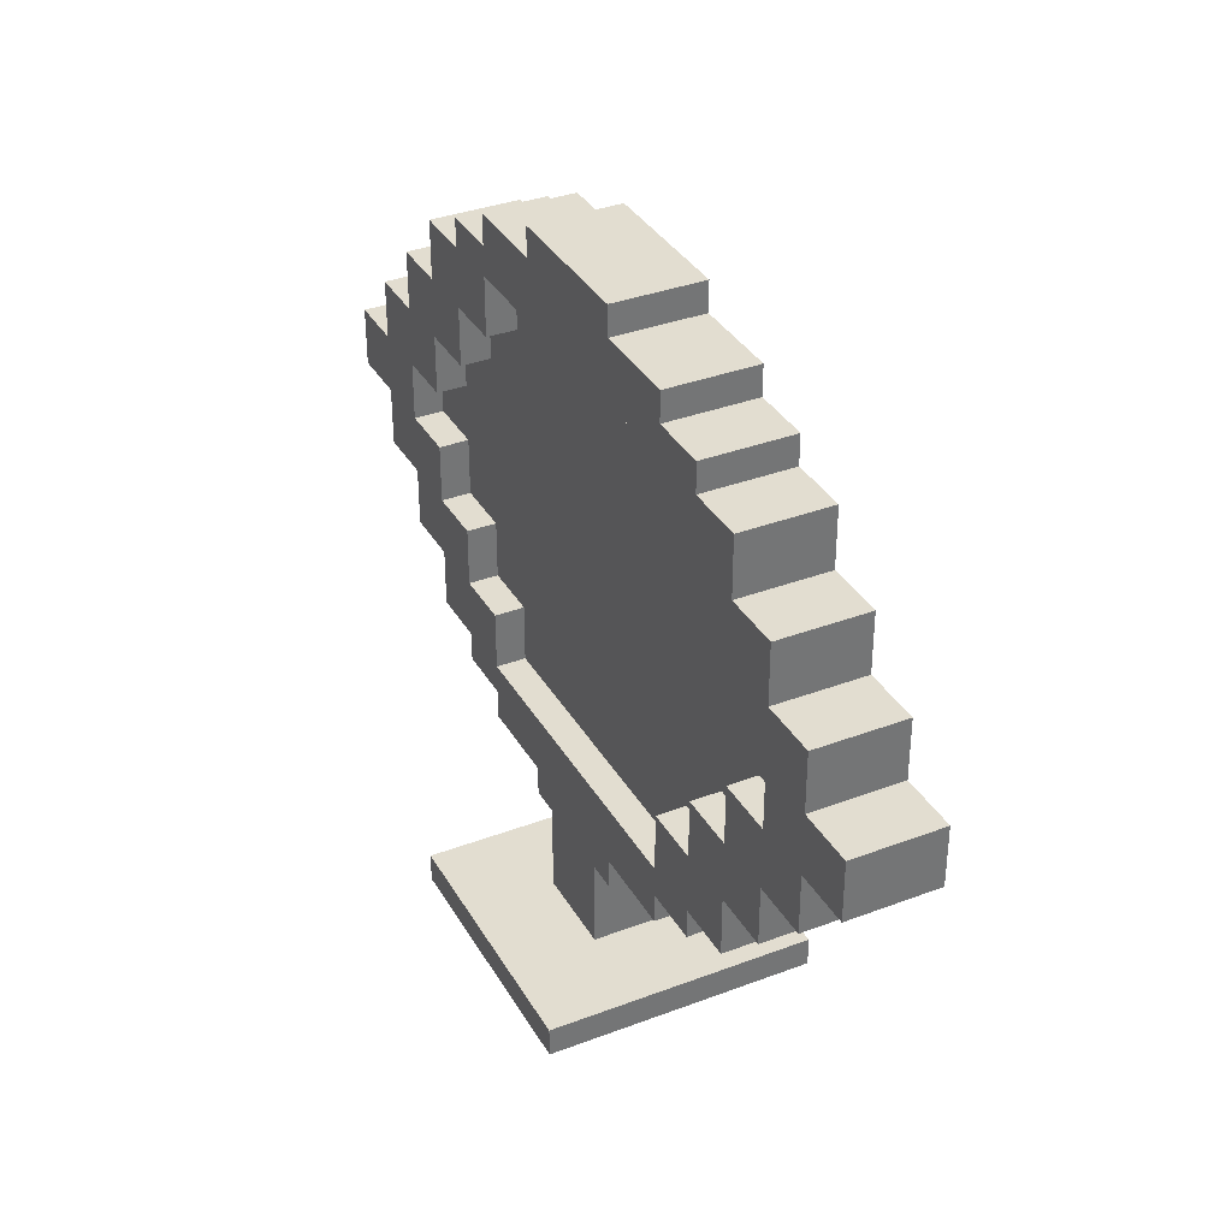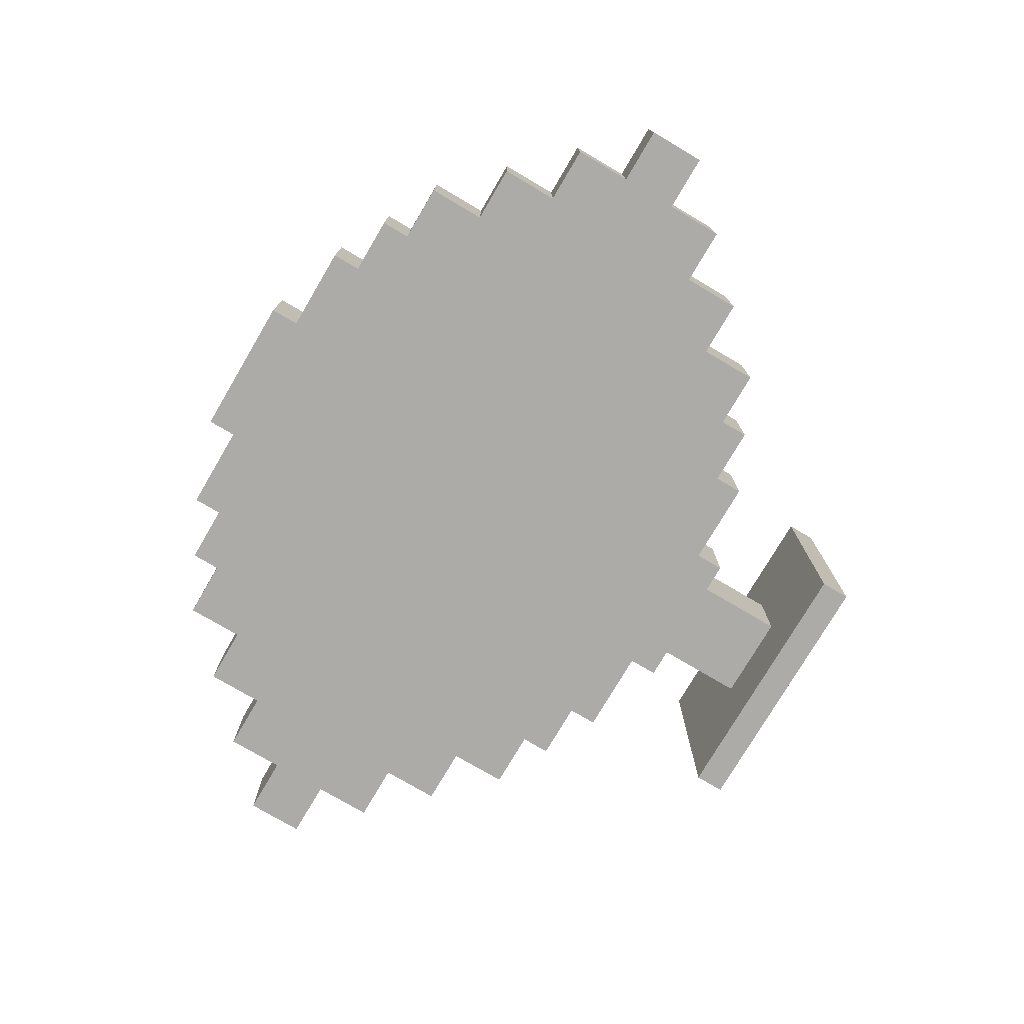
<metadata>
{"format":"obj","ext":"obj","renderer":"f3d","projection":"perspective","resolution":1024,"background":"white","views":[{"elev":35.4,"azim":63.4,"up":"+Y"},{"elev":-76.5,"azim":-120.5,"up":"+Z"}]}
</metadata>
<code>
o monitor3
v -1.562 0.1093 0.1445
v -1.562 -0.09066 -0.1555
v -1.562 -0.09066 0.1445
v -1.562 0.1093 -0.1555
v -1.362 -0.09066 0.1445
v -1.362 -0.2907 -0.1555
v -1.362 -0.2907 0.1445
v -1.362 -0.09066 -0.1555
v -1.362 0.3093 0.1445
v -1.362 0.1093 -0.1555
v -1.362 0.1093 0.1445
v -1.362 0.3093 -0.1555
v -1.162 -0.2907 0.1445
v -1.162 -0.4907 -0.1555
v -1.162 -0.4907 0.1445
v -1.162 -0.2907 -0.1555
v -1.162 0.5093 0.1445
v -1.162 0.3093 -0.1555
v -1.162 0.3093 0.1445
v -1.162 0.5093 -0.1555
v -0.962 -0.4907 0.1445
v -0.962 -0.6907 -0.1555
v -0.962 -0.6907 0.1445
v -0.962 -0.4907 -0.1555
v -0.962 0.7093 0.1445
v -0.962 0.5093 -0.1555
v -0.962 0.5093 0.1445
v -0.962 0.7093 -0.1555
v -0.762 -0.6907 0.1445
v -0.762 -0.7907 -0.1555
v -0.762 -0.7907 0.1445
v -0.762 -0.6907 -0.1555
v -0.762 0.8093 0.1445
v -0.762 0.7093 -0.1555
v -0.762 0.7093 0.1445
v -0.762 0.8093 -0.1555
v -0.562 -0.7907 0.1445
v -0.562 -0.8907 -0.1555
v -0.562 -0.8907 0.1445
v -0.562 -0.7907 -0.1555
v -0.562 0.9093 0.1445
v -0.562 0.8093 -0.1555
v -0.562 0.8093 0.1445
v -0.562 0.9093 -0.1555
v -0.462 -1.291 0.4445
v -0.462 -1.391 -0.4555
v -0.462 -1.391 0.4445
v -0.462 -1.291 -0.4555
v -0.262 -0.8907 0.1445
v -0.262 -0.9907 -0.1555
v -0.262 -0.9907 0.1445
v -0.262 -0.8907 -0.1555
v -0.262 1.009 0.1445
v -0.262 0.9093 -0.1555
v -0.262 0.9093 0.1445
v -0.262 1.009 -0.1555
v -0.162 -0.9907 0.1445
v -0.162 -1.291 -0.1555
v -0.162 -1.291 0.1445
v -0.162 -0.9907 -0.1555
v 0.538 -0.4907 0.1445
v 0.538 -0.6907 0.04451
v 0.538 -0.6907 0.1445
v 0.538 -0.4907 0.04451
v 0.538 0.7093 0.1445
v 0.538 0.5093 0.04451
v 0.538 0.5093 0.1445
v 0.538 0.7093 0.04451
v 0.738 -0.2907 0.1445
v 0.738 -0.4907 0.04451
v 0.738 -0.4907 0.1445
v 0.738 -0.2907 0.04451
v 0.738 0.5093 0.1445
v 0.738 0.3093 0.04451
v 0.738 0.3093 0.1445
v 0.738 0.5093 0.04451
v 0.938 -0.09066 0.1445
v 0.938 -0.2907 0.04451
v 0.938 -0.2907 0.1445
v 0.938 -0.09066 0.04451
v 0.938 0.3093 0.1445
v 0.938 0.1093 0.04451
v 0.938 0.1093 0.1445
v 0.938 0.3093 0.04451
v 1.138 0.1093 0.1445
v 1.138 -0.09066 0.04451
v 1.138 -0.09066 0.1445
v 1.138 0.1093 0.04451
v -1.162 -0.09066 0.1445
v -1.162 -0.09066 0.04451
v -1.162 0.1093 0.1445
v -1.162 0.1093 0.04451
v -0.962 -0.2907 0.1445
v -0.962 -0.2907 0.04451
v -0.962 -0.09066 0.1445
v -0.962 -0.09066 0.04451
v -0.962 0.1093 0.1445
v -0.962 0.1093 0.04451
v -0.962 0.3093 0.1445
v -0.962 0.3093 0.04451
v -0.762 -0.4907 0.1445
v -0.762 -0.4907 0.04451
v -0.762 -0.2907 0.1445
v -0.762 -0.2907 0.04451
v -0.762 0.3093 0.1445
v -0.762 0.3093 0.04451
v -0.762 0.5093 0.1445
v -0.762 0.5093 0.04451
v -0.562 -0.6907 0.1445
v -0.562 -0.6907 0.04451
v -0.562 -0.4907 0.1445
v -0.562 -0.4907 0.04451
v -0.562 0.5093 0.1445
v -0.562 0.5093 0.04451
v -0.562 0.7093 0.1445
v -0.562 0.7093 0.04451
v 0.138 -1.291 0.1445
v 0.138 -1.291 -0.1555
v 0.138 -0.9907 0.1445
v 0.138 -0.9907 -0.1555
v 0.238 -0.9907 0.1445
v 0.238 -0.9907 -0.1555
v 0.238 -0.8907 0.1445
v 0.238 -0.8907 -0.1555
v 0.238 0.9093 0.1445
v 0.238 0.9093 -0.1555
v 0.238 1.009 0.1445
v 0.238 1.009 -0.1555
v 0.438 -1.391 0.4445
v 0.438 -1.391 -0.4555
v 0.438 -1.291 0.4445
v 0.438 -1.291 -0.4555
v 0.538 -0.8907 0.1445
v 0.538 -0.8907 -0.1555
v 0.538 -0.7907 0.1445
v 0.538 -0.7907 -0.1555
v 0.538 0.8093 0.1445
v 0.538 0.8093 -0.1555
v 0.538 0.9093 0.1445
v 0.538 0.9093 -0.1555
v 0.738 -0.7907 0.1445
v 0.738 -0.7907 -0.1555
v 0.738 -0.6907 0.1445
v 0.738 -0.6907 -0.1555
v 0.738 0.7093 0.1445
v 0.738 0.7093 -0.1555
v 0.738 0.8093 0.1445
v 0.738 0.8093 -0.1555
v 0.938 -0.6907 0.1445
v 0.938 -0.6907 -0.1555
v 0.938 -0.4907 0.1445
v 0.938 -0.4907 -0.1555
v 0.938 0.5093 0.1445
v 0.938 0.5093 -0.1555
v 0.938 0.7093 0.1445
v 0.938 0.7093 -0.1555
v 1.138 -0.4907 0.1445
v 1.138 -0.4907 -0.1555
v 1.138 -0.2907 0.1445
v 1.138 -0.2907 -0.1555
v 1.138 0.3093 0.1445
v 1.138 0.3093 -0.1555
v 1.138 0.5093 0.1445
v 1.138 0.5093 -0.1555
v 1.338 -0.2907 0.1445
v 1.338 -0.2907 -0.1555
v 1.338 -0.09066 0.1445
v 1.338 -0.09066 -0.1555
v 1.338 0.1093 0.1445
v 1.338 0.1093 -0.1555
v 1.338 0.3093 0.1445
v 1.338 0.3093 -0.1555
v 1.538 -0.09066 0.1445
v 1.538 -0.09066 -0.1555
v 1.538 0.1093 0.1445
v 1.538 0.1093 -0.1555
v 0.438 -1.391 0.4445
v -0.462 -1.291 0.4445
v -0.462 -1.391 0.4445
v 0.438 -1.291 0.4445
v -1.362 -0.09066 0.1445
v -1.562 0.1093 0.1445
v -1.562 -0.09066 0.1445
v -1.362 0.1093 0.1445
v -1.162 -0.2907 0.1445
v -1.362 -0.2907 0.1445
v -1.362 0.3093 0.1445
v -1.162 -0.09066 0.1445
v -1.162 0.1093 0.1445
v -1.162 0.3093 0.1445
v -0.962 -0.4907 0.1445
v -1.162 -0.4907 0.1445
v -0.962 -0.2907 0.1445
v -0.962 -0.09066 0.1445
v -0.962 0.1093 0.1445
v -1.162 0.5093 0.1445
v -0.962 0.3093 0.1445
v -0.962 0.5093 0.1445
v -0.762 -0.6907 0.1445
v -0.962 -0.6907 0.1445
v -0.762 -0.4907 0.1445
v -0.762 -0.2907 0.1445
v -0.762 0.3093 0.1445
v -0.962 0.7093 0.1445
v -0.762 0.5093 0.1445
v -0.762 0.7093 0.1445
v -0.562 -0.7907 0.1445
v -0.762 -0.7907 0.1445
v -0.562 -0.6907 0.1445
v -0.562 -0.4907 0.1445
v -0.562 0.5093 0.1445
v -0.762 0.8093 0.1445
v -0.562 0.7093 0.1445
v -0.562 0.8093 0.1445
v -0.262 -0.8907 0.1445
v -0.562 -0.8907 0.1445
v -0.262 0.9093 0.1445
v -0.562 0.9093 0.1445
v -0.162 -0.9907 0.1445
v -0.262 -0.9907 0.1445
v 0.138 -1.291 0.1445
v -0.162 -1.291 0.1445
v 0.138 -0.9907 0.1445
v 0.238 -0.9907 0.1445
v 0.238 -0.8907 0.1445
v 0.238 0.9093 0.1445
v -0.262 1.009 0.1445
v 0.238 1.009 0.1445
v 0.538 -0.8907 0.1445
v 0.538 -0.7907 0.1445
v 0.538 -0.6907 0.1445
v 0.538 0.7093 0.1445
v 0.538 0.8093 0.1445
v 0.538 0.9093 0.1445
v 0.738 -0.7907 0.1445
v 0.538 -0.4907 0.1445
v 0.738 -0.6907 0.1445
v 0.738 -0.4907 0.1445
v 0.738 0.5093 0.1445
v 0.538 0.5093 0.1445
v 0.738 0.7093 0.1445
v 0.738 0.8093 0.1445
v 0.938 -0.6907 0.1445
v 0.738 -0.2907 0.1445
v 0.938 -0.4907 0.1445
v 0.938 -0.2907 0.1445
v 0.938 0.3093 0.1445
v 0.738 0.3093 0.1445
v 0.938 0.5093 0.1445
v 0.938 0.7093 0.1445
v 1.138 -0.4907 0.1445
v 0.938 -0.09066 0.1445
v 1.138 -0.2907 0.1445
v 1.138 -0.09066 0.1445
v 1.138 0.1093 0.1445
v 0.938 0.1093 0.1445
v 1.138 0.3093 0.1445
v 1.138 0.5093 0.1445
v 1.338 -0.2907 0.1445
v 1.338 -0.09066 0.1445
v 1.338 0.1093 0.1445
v 1.338 0.3093 0.1445
v 1.538 -0.09066 0.1445
v 1.538 0.1093 0.1445
v -0.962 -0.09066 0.04451
v -1.162 0.1093 0.04451
v -1.162 -0.09066 0.04451
v -0.962 0.1093 0.04451
v -0.762 -0.2907 0.04451
v -0.962 -0.2907 0.04451
v -0.962 0.3093 0.04451
v -0.762 0.3093 0.04451
v -0.562 -0.4907 0.04451
v -0.762 -0.4907 0.04451
v -0.762 0.5093 0.04451
v -0.562 0.5093 0.04451
v 0.538 -0.6907 0.04451
v -0.562 -0.6907 0.04451
v -0.562 0.7093 0.04451
v 0.538 -0.4907 0.04451
v 0.538 0.5093 0.04451
v 0.538 0.7093 0.04451
v 0.738 -0.4907 0.04451
v 0.738 -0.2907 0.04451
v 0.738 0.3093 0.04451
v 0.738 0.5093 0.04451
v 0.938 -0.2907 0.04451
v 0.938 -0.09066 0.04451
v 0.938 0.1093 0.04451
v 0.938 0.3093 0.04451
v 1.138 -0.09066 0.04451
v 1.138 0.1093 0.04451
v -1.562 -0.09066 -0.1555
v -1.562 0.1093 -0.1555
v -1.362 -0.09066 -0.1555
v -1.362 0.1093 -0.1555
v -1.362 -0.2907 -0.1555
v -1.162 -0.2907 -0.1555
v -1.362 0.3093 -0.1555
v -1.162 0.3093 -0.1555
v -1.162 -0.4907 -0.1555
v -0.962 -0.4907 -0.1555
v -1.162 0.5093 -0.1555
v -0.962 0.5093 -0.1555
v -0.962 -0.6907 -0.1555
v -0.762 -0.6907 -0.1555
v -0.962 0.7093 -0.1555
v -0.762 0.7093 -0.1555
v -0.762 -0.7907 -0.1555
v -0.562 -0.7907 -0.1555
v -0.762 0.8093 -0.1555
v -0.562 0.8093 -0.1555
v -0.562 -0.8907 -0.1555
v -0.262 -0.8907 -0.1555
v -0.562 0.9093 -0.1555
v -0.262 0.9093 -0.1555
v -0.262 -0.9907 -0.1555
v -0.162 -0.9907 -0.1555
v -0.262 1.009 -0.1555
v -0.162 -1.291 -0.1555
v 0.138 -1.291 -0.1555
v 0.138 -0.9907 -0.1555
v 0.238 -0.9907 -0.1555
v 0.238 -0.8907 -0.1555
v 0.238 0.9093 -0.1555
v 0.238 1.009 -0.1555
v 0.538 -0.8907 -0.1555
v 0.538 -0.7907 -0.1555
v 0.538 0.8093 -0.1555
v 0.538 0.9093 -0.1555
v 0.738 -0.7907 -0.1555
v 0.738 -0.6907 -0.1555
v 0.738 0.7093 -0.1555
v 0.738 0.8093 -0.1555
v 0.938 -0.6907 -0.1555
v 0.938 -0.4907 -0.1555
v 0.938 0.5093 -0.1555
v 0.938 0.7093 -0.1555
v 1.138 -0.4907 -0.1555
v 1.138 -0.2907 -0.1555
v 1.138 0.3093 -0.1555
v 1.138 0.5093 -0.1555
v 1.338 -0.2907 -0.1555
v 1.338 -0.09066 -0.1555
v 1.338 0.1093 -0.1555
v 1.338 0.3093 -0.1555
v 1.538 -0.09066 -0.1555
v 1.538 0.1093 -0.1555
v -0.462 -1.391 -0.4555
v -0.462 -1.291 -0.4555
v 0.438 -1.391 -0.4555
v 0.438 -1.291 -0.4555
v -0.462 -1.391 -0.4555
v 0.438 -1.391 0.4445
v -0.462 -1.391 0.4445
v 0.438 -1.391 -0.4555
v -0.262 -0.9907 -0.1555
v -0.162 -0.9907 0.1445
v -0.262 -0.9907 0.1445
v -0.162 -0.9907 -0.1555
v 0.138 -0.9907 -0.1555
v 0.238 -0.9907 0.1445
v 0.138 -0.9907 0.1445
v 0.238 -0.9907 -0.1555
v -0.562 -0.8907 -0.1555
v -0.262 -0.8907 0.1445
v -0.562 -0.8907 0.1445
v -0.262 -0.8907 -0.1555
v 0.238 -0.8907 -0.1555
v 0.538 -0.8907 0.1445
v 0.238 -0.8907 0.1445
v 0.538 -0.8907 -0.1555
v -0.762 -0.7907 -0.1555
v -0.562 -0.7907 0.1445
v -0.762 -0.7907 0.1445
v -0.562 -0.7907 -0.1555
v 0.538 -0.7907 -0.1555
v 0.738 -0.7907 0.1445
v 0.538 -0.7907 0.1445
v 0.738 -0.7907 -0.1555
v -0.962 -0.6907 -0.1555
v -0.762 -0.6907 0.1445
v -0.962 -0.6907 0.1445
v -0.762 -0.6907 -0.1555
v 0.738 -0.6907 -0.1555
v 0.938 -0.6907 0.1445
v 0.738 -0.6907 0.1445
v 0.938 -0.6907 -0.1555
v -1.162 -0.4907 -0.1555
v -0.962 -0.4907 0.1445
v -1.162 -0.4907 0.1445
v -0.962 -0.4907 -0.1555
v 0.938 -0.4907 -0.1555
v 1.138 -0.4907 0.1445
v 0.938 -0.4907 0.1445
v 1.138 -0.4907 -0.1555
v -1.362 -0.2907 -0.1555
v -1.162 -0.2907 0.1445
v -1.362 -0.2907 0.1445
v -1.162 -0.2907 -0.1555
v 1.138 -0.2907 -0.1555
v 1.338 -0.2907 0.1445
v 1.138 -0.2907 0.1445
v 1.338 -0.2907 -0.1555
v -1.562 -0.09066 -0.1555
v -1.362 -0.09066 0.1445
v -1.562 -0.09066 0.1445
v -1.362 -0.09066 -0.1555
v 1.338 -0.09066 -0.1555
v 1.538 -0.09066 0.1445
v 1.338 -0.09066 0.1445
v 1.538 -0.09066 -0.1555
v -1.162 0.1093 0.04451
v -0.962 0.1093 0.1445
v -1.162 0.1093 0.1445
v -0.962 0.1093 0.04451
v 0.938 0.1093 0.04451
v 1.138 0.1093 0.1445
v 0.938 0.1093 0.1445
v 1.138 0.1093 0.04451
v -0.962 0.3093 0.04451
v -0.762 0.3093 0.1445
v -0.962 0.3093 0.1445
v -0.762 0.3093 0.04451
v 0.738 0.3093 0.04451
v 0.938 0.3093 0.1445
v 0.738 0.3093 0.1445
v 0.938 0.3093 0.04451
v -0.762 0.5093 0.04451
v -0.562 0.5093 0.1445
v -0.762 0.5093 0.1445
v -0.562 0.5093 0.04451
v 0.538 0.5093 0.04451
v 0.738 0.5093 0.1445
v 0.538 0.5093 0.1445
v 0.738 0.5093 0.04451
v -0.562 0.7093 0.04451
v 0.538 0.7093 0.1445
v -0.562 0.7093 0.1445
v 0.538 0.7093 0.04451
v -0.462 -1.291 0.4445
v 0.438 -1.291 0.4445
v -0.162 -1.291 0.1445
v 0.138 -1.291 0.1445
v -0.162 -1.291 -0.1555
v 0.138 -1.291 -0.1555
v -0.462 -1.291 -0.4555
v 0.438 -1.291 -0.4555
v -0.562 -0.6907 0.1445
v 0.538 -0.6907 0.1445
v -0.562 -0.6907 0.04451
v 0.538 -0.6907 0.04451
v -0.762 -0.4907 0.1445
v -0.562 -0.4907 0.1445
v -0.762 -0.4907 0.04451
v -0.562 -0.4907 0.04451
v 0.538 -0.4907 0.1445
v 0.738 -0.4907 0.1445
v 0.538 -0.4907 0.04451
v 0.738 -0.4907 0.04451
v -0.962 -0.2907 0.1445
v -0.762 -0.2907 0.1445
v -0.962 -0.2907 0.04451
v -0.762 -0.2907 0.04451
v 0.738 -0.2907 0.1445
v 0.938 -0.2907 0.1445
v 0.738 -0.2907 0.04451
v 0.938 -0.2907 0.04451
v -1.162 -0.09066 0.1445
v -0.962 -0.09066 0.1445
v -1.162 -0.09066 0.04451
v -0.962 -0.09066 0.04451
v 0.938 -0.09066 0.1445
v 1.138 -0.09066 0.1445
v 0.938 -0.09066 0.04451
v 1.138 -0.09066 0.04451
v -1.562 0.1093 0.1445
v -1.362 0.1093 0.1445
v -1.562 0.1093 -0.1555
v -1.362 0.1093 -0.1555
v 1.338 0.1093 0.1445
v 1.538 0.1093 0.1445
v 1.338 0.1093 -0.1555
v 1.538 0.1093 -0.1555
v -1.362 0.3093 0.1445
v -1.162 0.3093 0.1445
v -1.362 0.3093 -0.1555
v -1.162 0.3093 -0.1555
v 1.138 0.3093 0.1445
v 1.338 0.3093 0.1445
v 1.138 0.3093 -0.1555
v 1.338 0.3093 -0.1555
v -1.162 0.5093 0.1445
v -0.962 0.5093 0.1445
v -1.162 0.5093 -0.1555
v -0.962 0.5093 -0.1555
v 0.938 0.5093 0.1445
v 1.138 0.5093 0.1445
v 0.938 0.5093 -0.1555
v 1.138 0.5093 -0.1555
v -0.962 0.7093 0.1445
v -0.762 0.7093 0.1445
v -0.962 0.7093 -0.1555
v -0.762 0.7093 -0.1555
v 0.738 0.7093 0.1445
v 0.938 0.7093 0.1445
v 0.738 0.7093 -0.1555
v 0.938 0.7093 -0.1555
v -0.762 0.8093 0.1445
v -0.562 0.8093 0.1445
v -0.762 0.8093 -0.1555
v -0.562 0.8093 -0.1555
v 0.538 0.8093 0.1445
v 0.738 0.8093 0.1445
v 0.538 0.8093 -0.1555
v 0.738 0.8093 -0.1555
v -0.562 0.9093 0.1445
v -0.262 0.9093 0.1445
v -0.562 0.9093 -0.1555
v -0.262 0.9093 -0.1555
v 0.238 0.9093 0.1445
v 0.538 0.9093 0.1445
v 0.238 0.9093 -0.1555
v 0.538 0.9093 -0.1555
v -0.262 1.009 0.1445
v 0.238 1.009 0.1445
v -0.262 1.009 -0.1555
v 0.238 1.009 -0.1555
f 1 2 3
f 4 2 1
f 5 6 7
f 8 6 5
f 9 10 11
f 12 10 9
f 13 14 15
f 16 14 13
f 17 18 19
f 20 18 17
f 21 22 23
f 24 22 21
f 25 26 27
f 28 26 25
f 29 30 31
f 32 30 29
f 33 34 35
f 36 34 33
f 37 38 39
f 40 38 37
f 41 42 43
f 44 42 41
f 45 46 47
f 48 46 45
f 49 50 51
f 52 50 49
f 53 54 55
f 56 54 53
f 57 58 59
f 60 58 57
f 61 62 63
f 64 62 61
f 65 66 67
f 68 66 65
f 69 70 71
f 72 70 69
f 73 74 75
f 76 74 73
f 77 78 79
f 80 78 77
f 81 82 83
f 84 82 81
f 85 86 87
f 88 86 85
f 89 90 91
f 91 90 92
f 93 94 95
f 95 94 96
f 97 98 99
f 99 98 100
f 101 102 103
f 103 102 104
f 105 106 107
f 107 106 108
f 109 110 111
f 111 110 112
f 113 114 115
f 115 114 116
f 117 118 119
f 119 118 120
f 121 122 123
f 123 122 124
f 125 126 127
f 127 126 128
f 129 130 131
f 131 130 132
f 133 134 135
f 135 134 136
f 137 138 139
f 139 138 140
f 141 142 143
f 143 142 144
f 145 146 147
f 147 146 148
f 149 150 151
f 151 150 152
f 153 154 155
f 155 154 156
f 157 158 159
f 159 158 160
f 161 162 163
f 163 162 164
f 165 166 167
f 167 166 168
f 169 170 171
f 171 170 172
f 173 174 175
f 175 174 176
f 177 178 179
f 180 178 177
f 181 182 183
f 184 182 181
f 185 181 186
f 185 187 184
f 185 184 181
f 188 187 185
f 189 187 188
f 190 187 189
f 191 185 192
f 191 188 185
f 193 188 191
f 194 188 193
f 195 190 189
f 195 196 190
f 197 196 195
f 198 196 197
f 199 193 191
f 199 191 200
f 201 193 199
f 202 193 201
f 203 204 198
f 203 198 197
f 205 204 203
f 206 204 205
f 207 201 199
f 207 199 208
f 209 201 207
f 210 201 209
f 211 212 206
f 211 206 205
f 213 212 211
f 214 212 213
f 215 209 207
f 215 207 216
f 217 218 214
f 217 214 213
f 219 215 220
f 221 219 222
f 223 215 219
f 223 219 221
f 224 215 223
f 225 209 215
f 225 215 224
f 226 227 217
f 226 217 213
f 228 227 226
f 229 209 225
f 230 209 229
f 231 209 230
f 232 226 213
f 233 226 232
f 234 226 233
f 235 236 231
f 235 231 230
f 237 236 235
f 238 236 237
f 239 233 232
f 239 232 240
f 241 233 239
f 242 233 241
f 243 244 238
f 243 238 237
f 245 244 243
f 246 244 245
f 247 241 239
f 247 239 248
f 249 241 247
f 250 241 249
f 251 252 246
f 251 246 245
f 253 252 251
f 254 252 253
f 255 249 247
f 255 247 256
f 257 249 255
f 258 249 257
f 259 254 253
f 259 257 255
f 259 255 254
f 260 257 259
f 261 257 260
f 262 257 261
f 263 261 260
f 264 261 263
f 265 266 267
f 268 266 265
f 269 265 270
f 269 271 268
f 269 268 265
f 272 271 269
f 273 269 274
f 273 275 272
f 273 272 269
f 276 275 273
f 277 273 278
f 277 279 276
f 277 276 273
f 280 279 277
f 281 279 280
f 282 279 281
f 283 281 280
f 284 281 283
f 285 281 284
f 286 281 285
f 287 285 284
f 288 285 287
f 289 285 288
f 290 285 289
f 291 289 288
f 292 289 291
f 293 294 295
f 295 294 296
f 297 295 298
f 296 299 298
f 295 296 298
f 298 299 300
f 301 298 302
f 300 303 302
f 298 300 302
f 302 303 304
f 305 302 306
f 304 307 306
f 302 304 306
f 306 307 308
f 309 306 310
f 308 311 310
f 306 308 310
f 310 311 312
f 313 310 314
f 312 315 314
f 310 312 314
f 314 315 316
f 317 314 318
f 316 319 318
f 314 316 318
f 320 318 321
f 318 319 322
f 321 318 322
f 322 319 323
f 323 319 324
f 324 319 325
f 325 319 326
f 324 325 327
f 327 325 328
f 328 325 329
f 329 325 330
f 328 329 331
f 331 329 332
f 332 329 333
f 333 329 334
f 332 333 335
f 335 333 336
f 336 333 337
f 337 333 338
f 336 337 339
f 339 337 340
f 340 337 341
f 341 337 342
f 340 341 343
f 343 341 344
f 344 341 345
f 345 341 346
f 344 345 347
f 347 345 348
f 349 350 351
f 351 350 352
f 353 354 355
f 356 354 353
f 357 358 359
f 360 358 357
f 361 362 363
f 364 362 361
f 365 366 367
f 368 366 365
f 369 370 371
f 372 370 369
f 373 374 375
f 376 374 373
f 377 378 379
f 380 378 377
f 381 382 383
f 384 382 381
f 385 386 387
f 388 386 385
f 389 390 391
f 392 390 389
f 393 394 395
f 396 394 393
f 397 398 399
f 400 398 397
f 401 402 403
f 404 402 401
f 405 406 407
f 408 406 405
f 409 410 411
f 412 410 409
f 413 414 415
f 416 414 413
f 417 418 419
f 420 418 417
f 421 422 423
f 424 422 421
f 425 426 427
f 428 426 425
f 429 430 431
f 432 430 429
f 433 434 435
f 436 434 433
f 437 438 439
f 440 438 437
f 441 442 443
f 443 442 444
f 441 443 445
f 444 442 446
f 441 445 447
f 445 446 447
f 446 442 448
f 447 446 448
f 449 450 451
f 451 450 452
f 453 454 455
f 455 454 456
f 457 458 459
f 459 458 460
f 461 462 463
f 463 462 464
f 465 466 467
f 467 466 468
f 469 470 471
f 471 470 472
f 473 474 475
f 475 474 476
f 477 478 479
f 479 478 480
f 481 482 483
f 483 482 484
f 485 486 487
f 487 486 488
f 489 490 491
f 491 490 492
f 493 494 495
f 495 494 496
f 497 498 499
f 499 498 500
f 501 502 503
f 503 502 504
f 505 506 507
f 507 506 508
f 509 510 511
f 511 510 512
f 513 514 515
f 515 514 516
f 517 518 519
f 519 518 520
f 521 522 523
f 523 522 524
f 525 526 527
f 527 526 528

</code>
